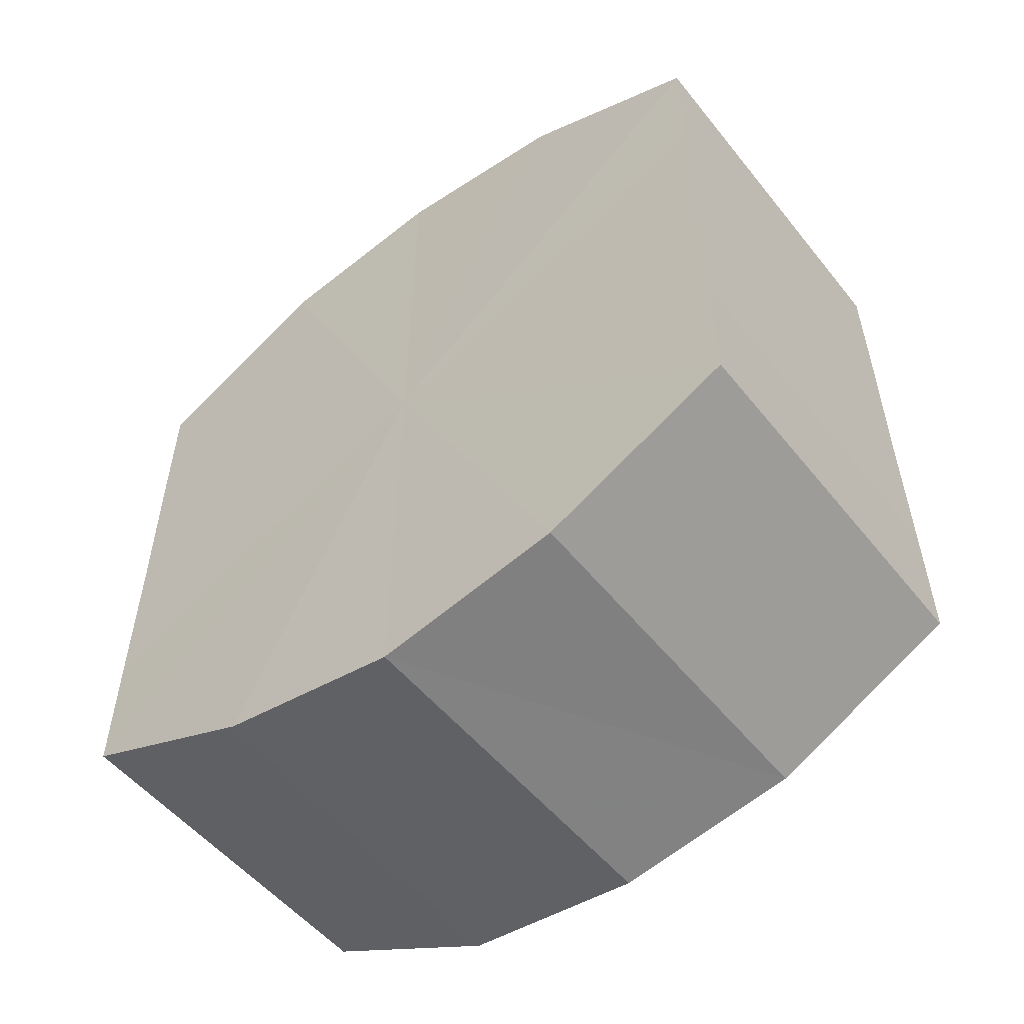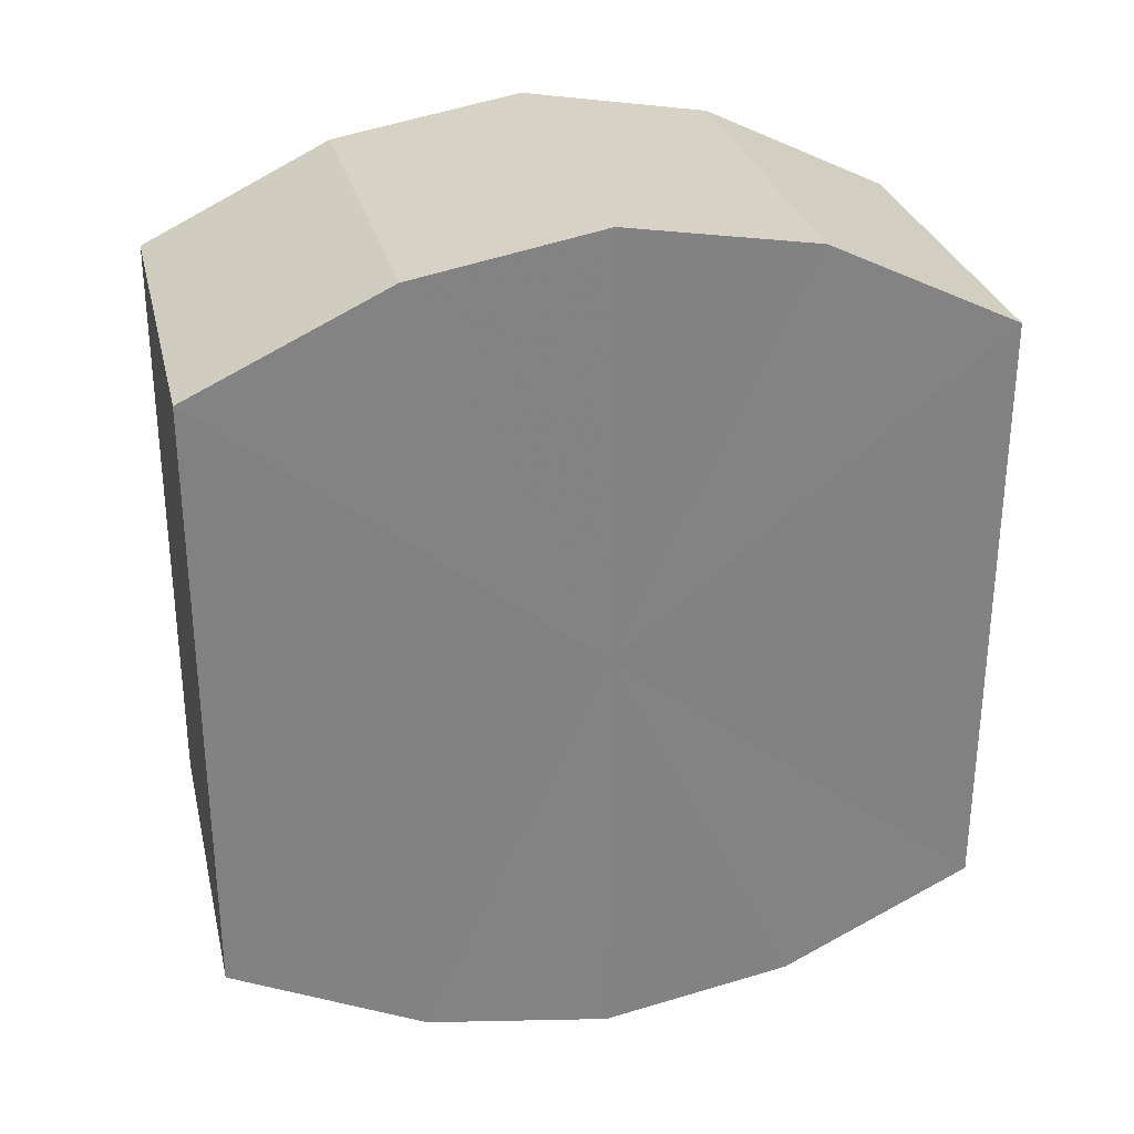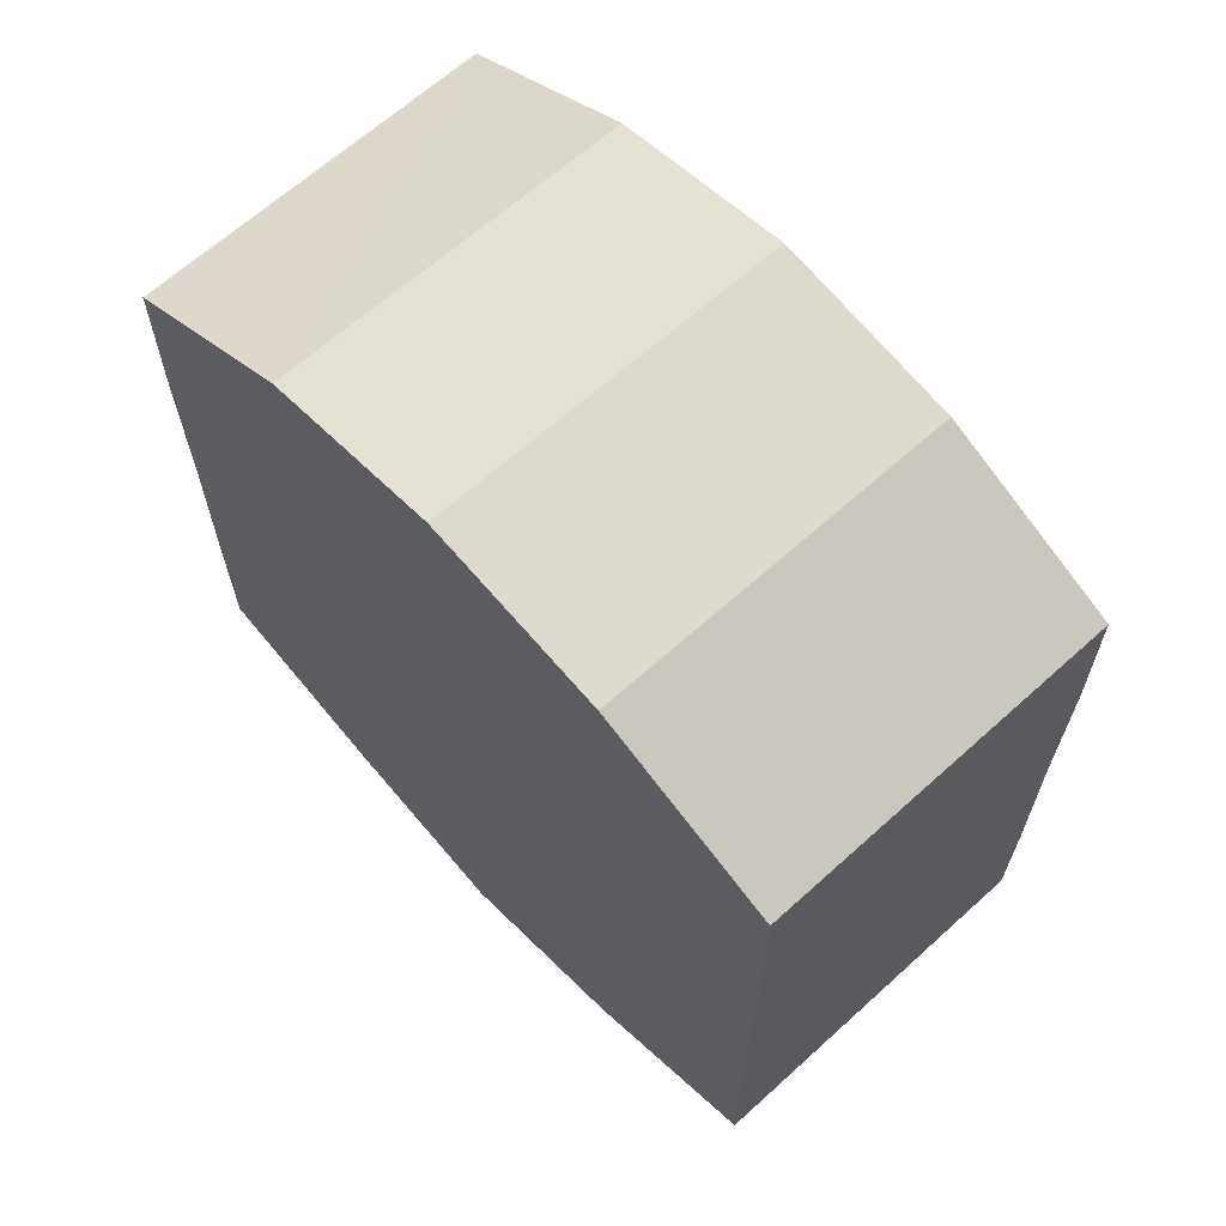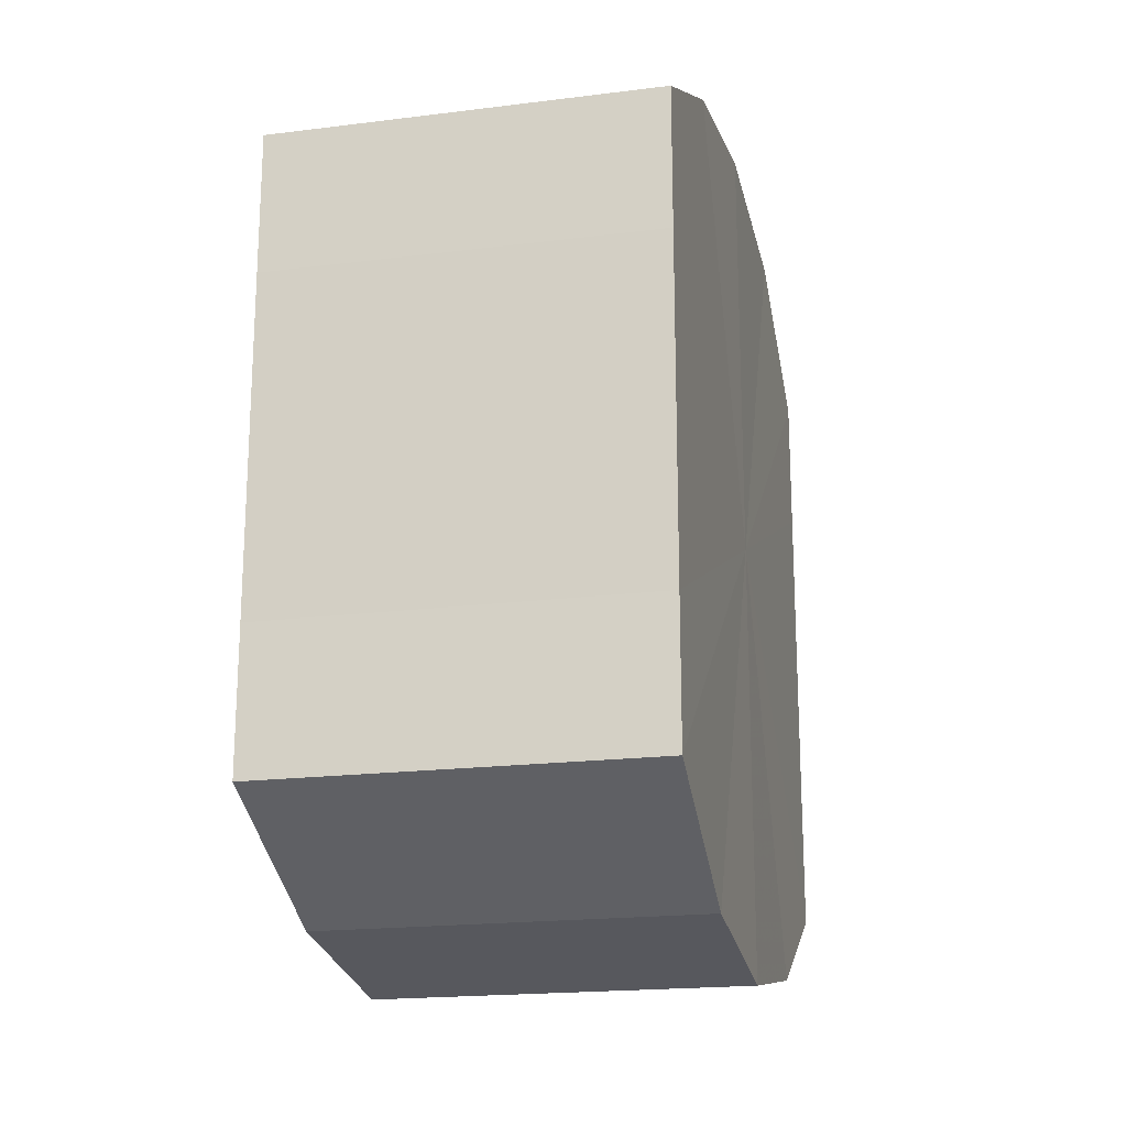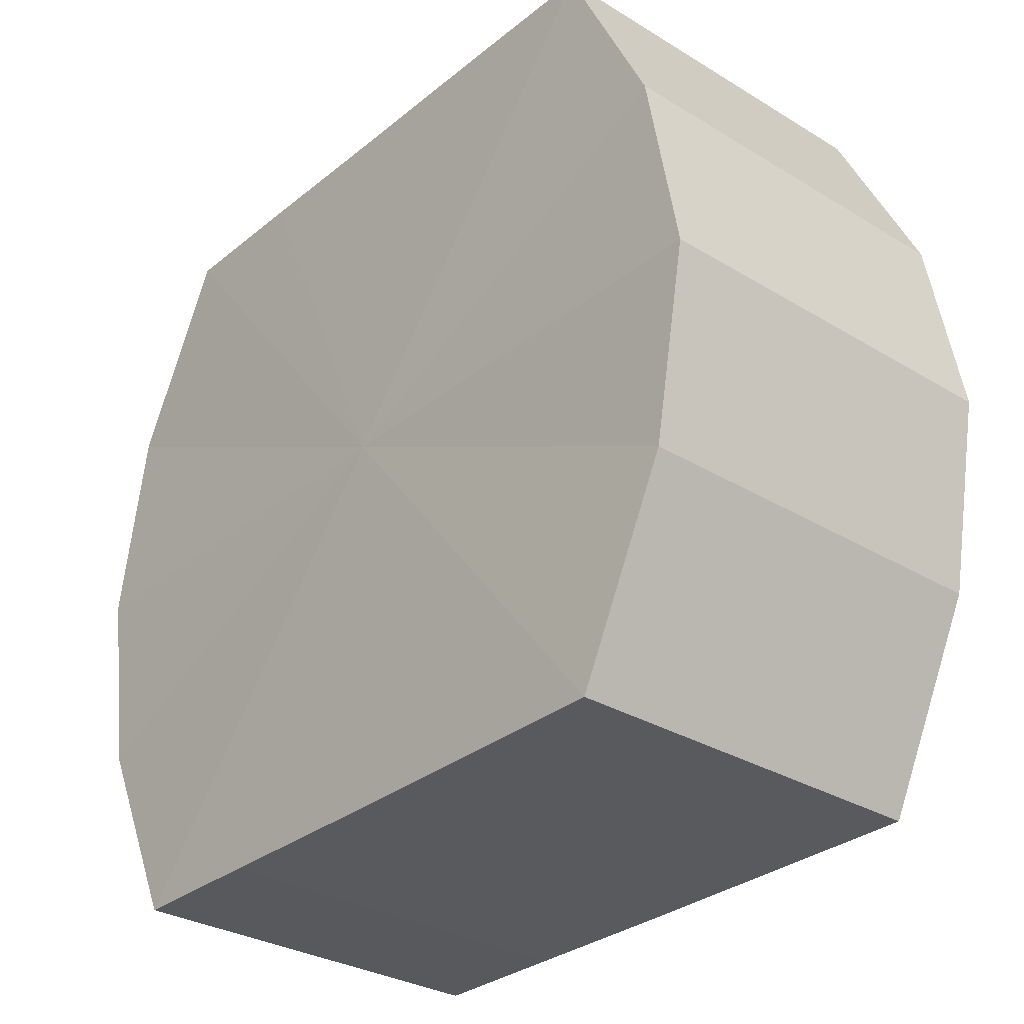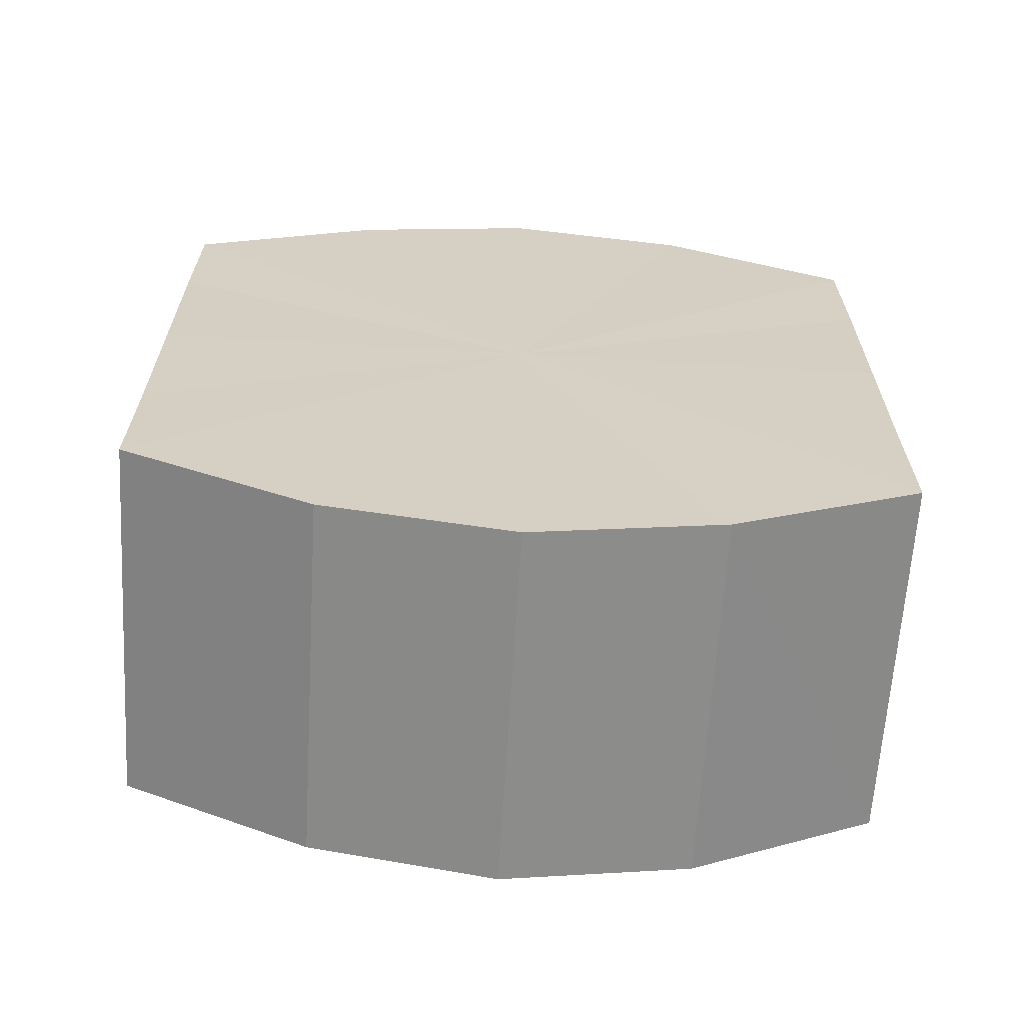
<metadata>
{"format":"obj","ext":"obj","renderer":"f3d","projection":"perspective","resolution":1024,"background":"white","views":[{"elev":-54.3,"azim":-52.2,"up":"+Z"},{"elev":29.4,"azim":76.5,"up":"+Z"},{"elev":64.9,"azim":-42.8,"up":"+Z"},{"elev":-19.1,"azim":13.4,"up":"+Z"},{"elev":-30.8,"azim":-41.1,"up":"+Y"},{"elev":-64.3,"azim":-93.4,"up":"+Z"}]}
</metadata>
<code>
o 18772
v 2168 1870 9.389
v 2168 1870 9.388
v 2168 1870 9.389
v 2168 1870 9.383
v 2168 1870 9.388
v 2168 1870 9.388
v 2168 1870 9.388
v 2168 1870 9.375
v 2168 1870 9.383
v 2168 1870 9.383
v 2168 1870 9.383
v 2168 1870 9.367
v 2168 1870 9.375
v 2168 1870 9.375
v 2168 1870 9.375
v 2168 1870 9.358
v 2168 1870 9.367
v 2168 1870 9.367
v 2168 1870 9.367
v 2168 1870 9.351
v 2168 1870 9.358
v 2168 1870 9.358
v 2168 1870 9.358
v 2168 1870 9.346
v 2168 1870 9.351
v 2168 1870 9.351
v 2168 1870 9.351
v 2168 1870 9.344
v 2168 1870 9.346
v 2168 1870 9.346
v 2168 1870 9.346
v 2168 1870 9.344
v 2168 1870 9.389
v 2168 1870 9.388
v 2168 1870 9.388
v 2168 1870 9.383
v 2168 1870 9.383
v 2168 1870 9.388
v 2168 1870 9.389
v 2168 1870 9.383
v 2168 1870 9.388
v 2168 1870 9.375
v 2168 1870 9.375
v 2168 1870 9.375
v 2168 1870 9.383
v 2168 1870 9.367
v 2168 1870 9.375
v 2168 1870 9.367
v 2168 1870 9.367
v 2168 1870 9.358
v 2168 1870 9.367
v 2168 1870 9.351
v 2168 1870 9.358
v 2168 1870 9.358
v 2168 1870 9.358
v 2168 1870 9.346
v 2168 1870 9.351
v 2168 1870 9.344
v 2168 1870 9.346
v 2168 1870 9.351
v 2168 1870 9.351
v 2168 1870 9.346
v 2168 1870 9.344
v 2168 1870 9.346
v 2168 1870 9.367
v 2168 1870 9.388
v 2168 1870 9.389
v 2168 1870 9.383
v 2168 1870 9.388
v 2168 1870 9.375
v 2168 1870 9.383
v 2168 1870 9.367
v 2168 1870 9.375
v 2168 1870 9.358
v 2168 1870 9.367
v 2168 1870 9.351
v 2168 1870 9.358
v 2168 1870 9.346
v 2168 1870 9.351
v 2168 1870 9.344
v 2168 1870 9.346
v 2168 1870 9.367
v 2168 1870 9.389
v 2168 1870 9.388
v 2168 1870 9.388
v 2168 1870 9.383
v 2168 1870 9.383
v 2168 1870 9.375
v 2168 1870 9.375
v 2168 1870 9.367
v 2168 1870 9.367
v 2168 1870 9.358
v 2168 1870 9.358
v 2168 1870 9.351
v 2168 1870 9.351
v 2168 1870 9.346
v 2168 1870 9.346
v 2168 1870 9.344
f 1 2 3
f 2 4 5
f 6 1 7
f 4 8 9
f 10 6 11
f 8 12 13
f 14 10 15
f 12 16 17
f 18 14 19
f 16 20 21
f 22 18 23
f 20 24 25
f 26 22 27
f 24 28 29
f 30 26 31
f 28 30 32
f 33 34 35
f 35 36 37
f 38 39 33
f 40 41 38
f 37 42 43
f 44 45 40
f 46 47 44
f 43 48 49
f 50 51 46
f 52 53 50
f 49 54 55
f 56 57 52
f 58 59 56
f 55 60 61
f 62 63 58
f 61 64 62
f 65 66 67
f 65 68 66
f 65 67 69
f 65 70 68
f 65 69 71
f 65 72 70
f 65 71 73
f 65 74 72
f 65 73 75
f 65 76 74
f 65 75 77
f 65 78 76
f 65 77 79
f 65 80 78
f 65 79 81
f 65 81 80
f 82 83 84
f 82 85 83
f 82 84 86
f 82 87 85
f 82 86 88
f 82 89 87
f 82 88 90
f 82 91 89
f 82 90 92
f 82 93 91
f 82 92 94
f 82 95 93
f 82 94 96
f 82 97 95
f 82 96 98
f 82 98 97

</code>
